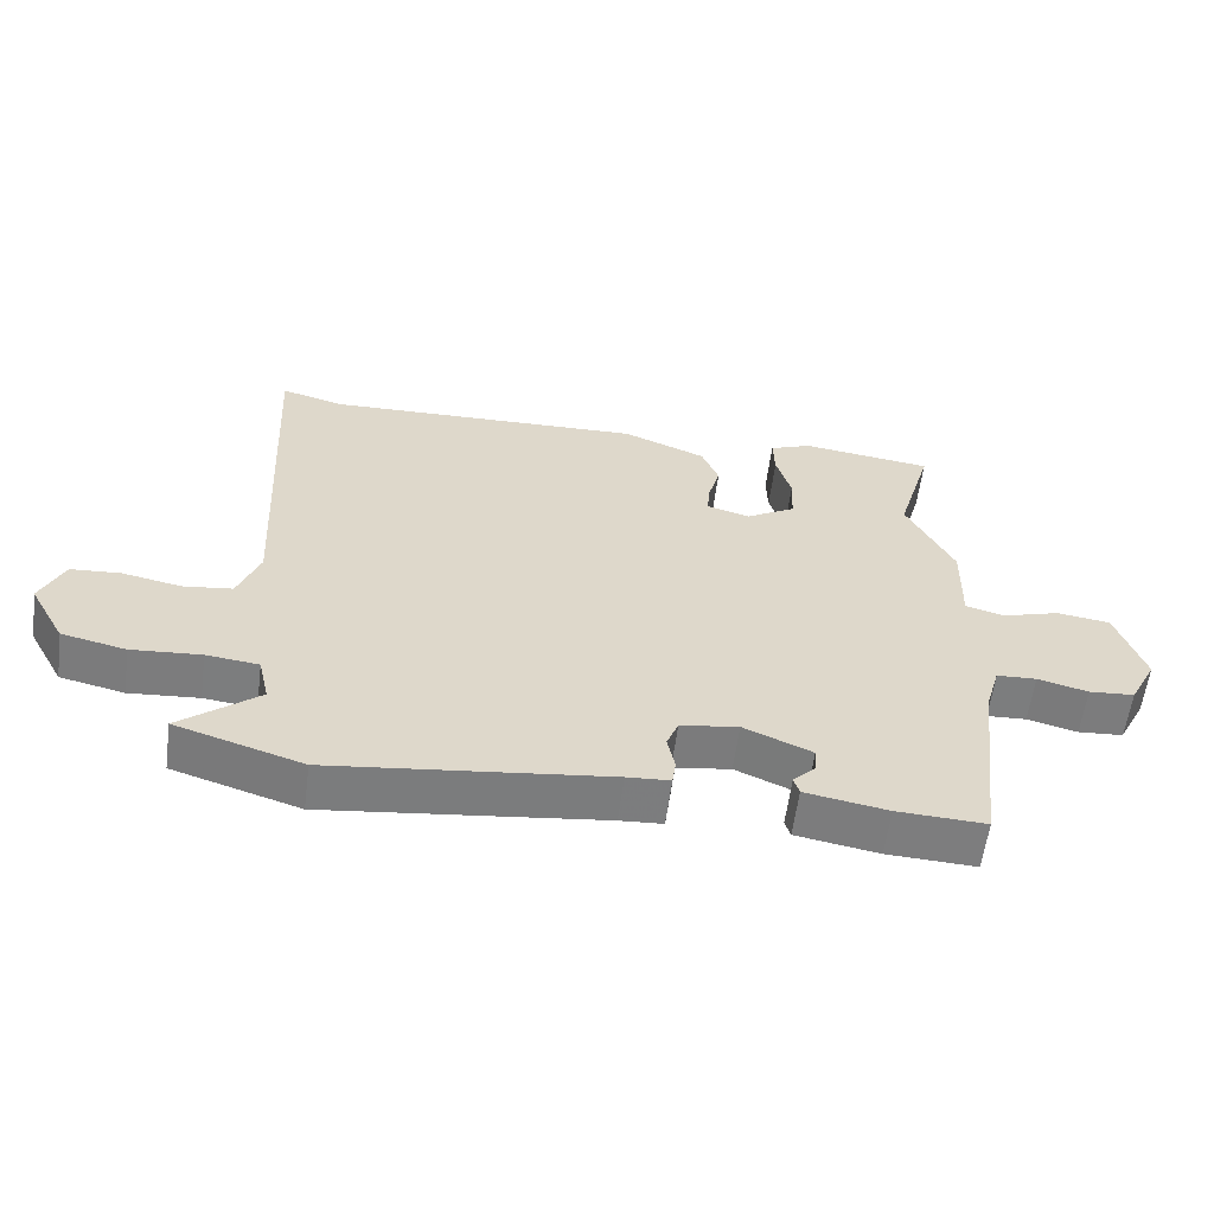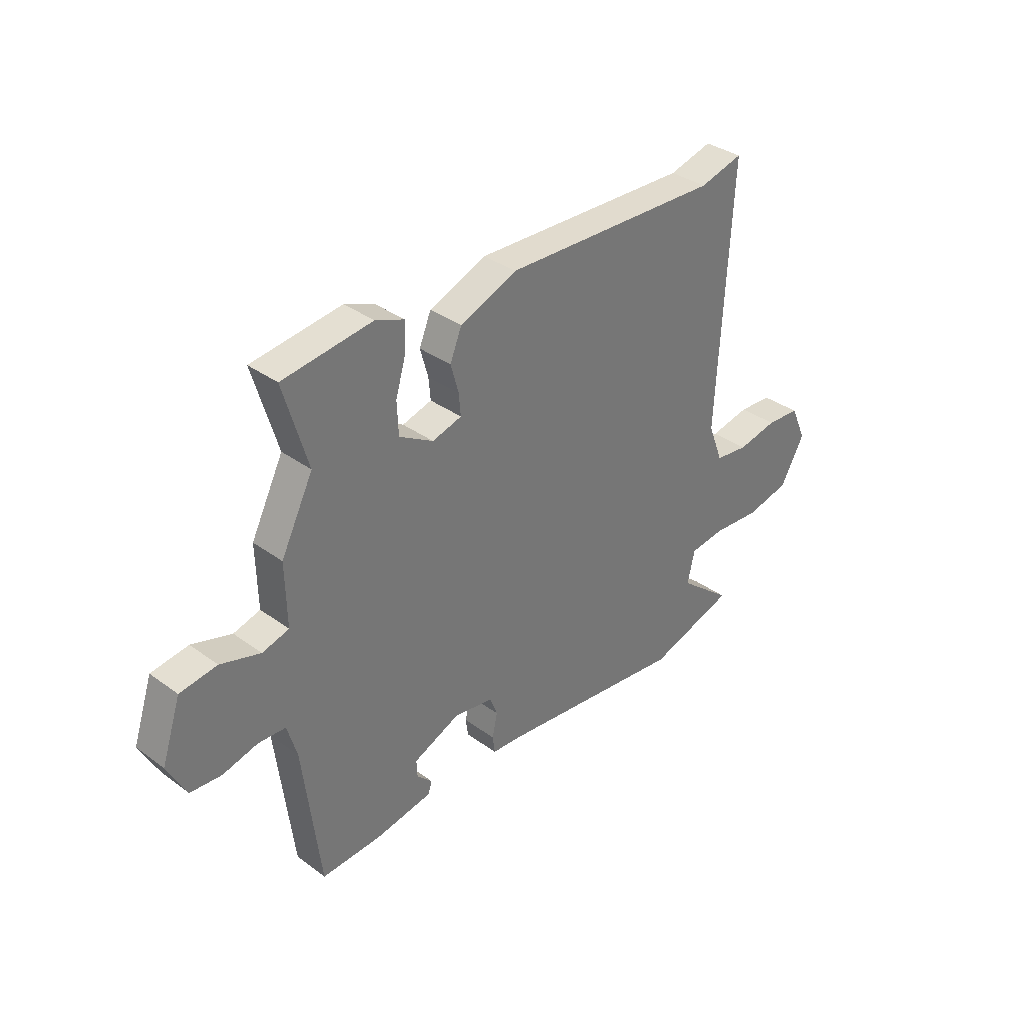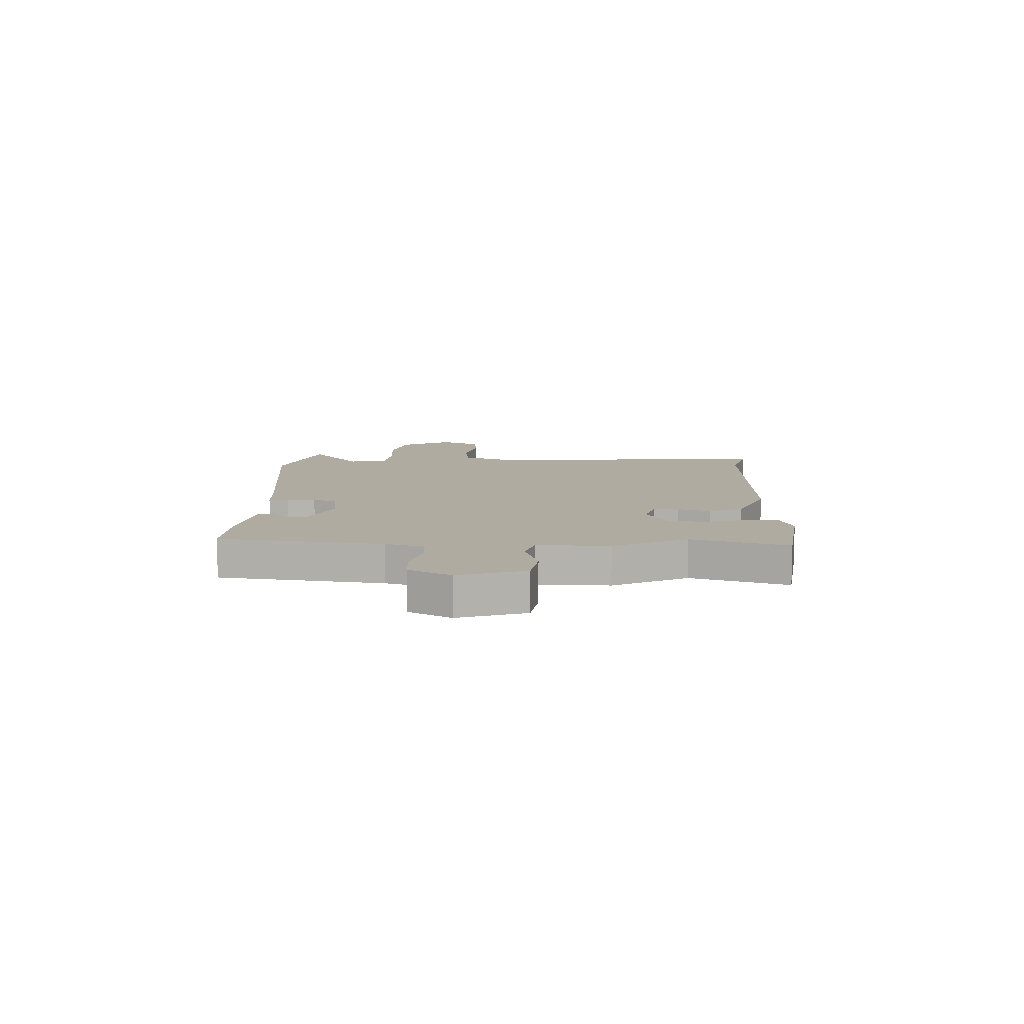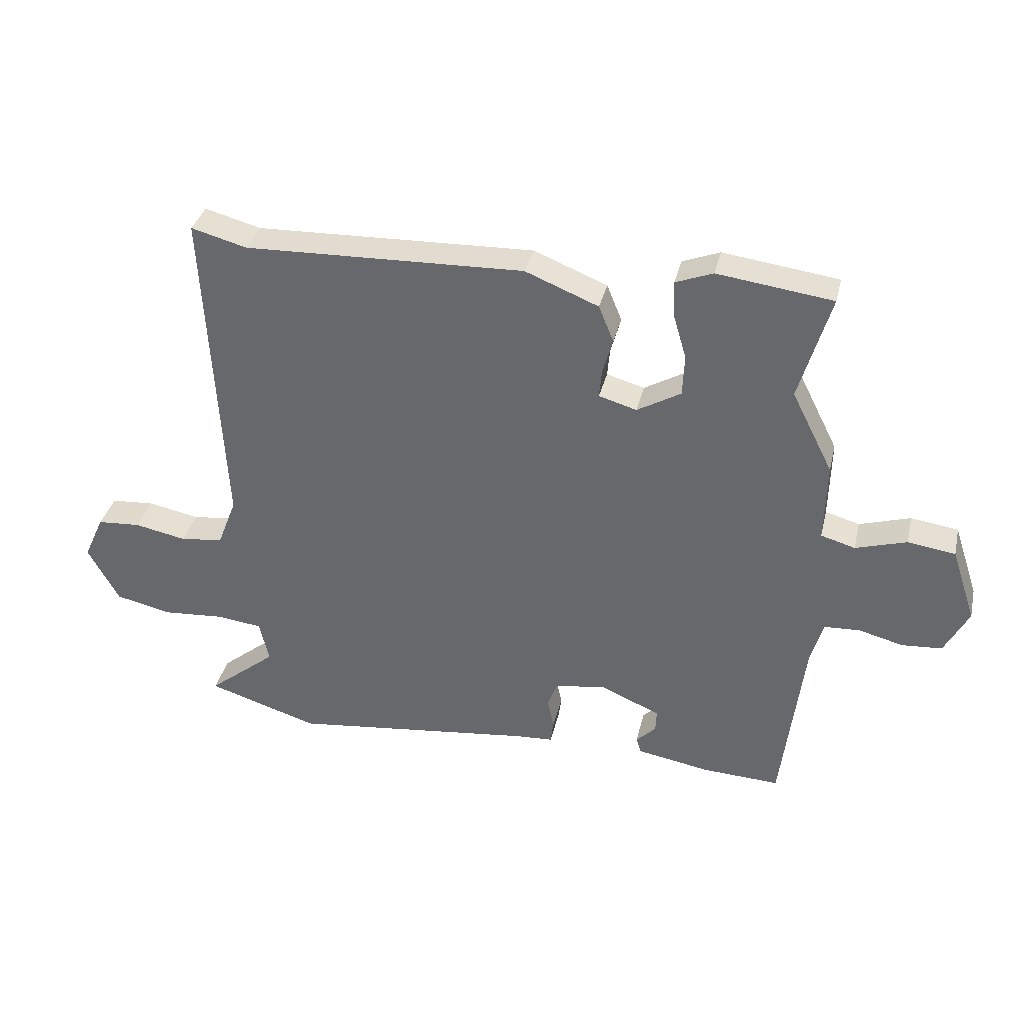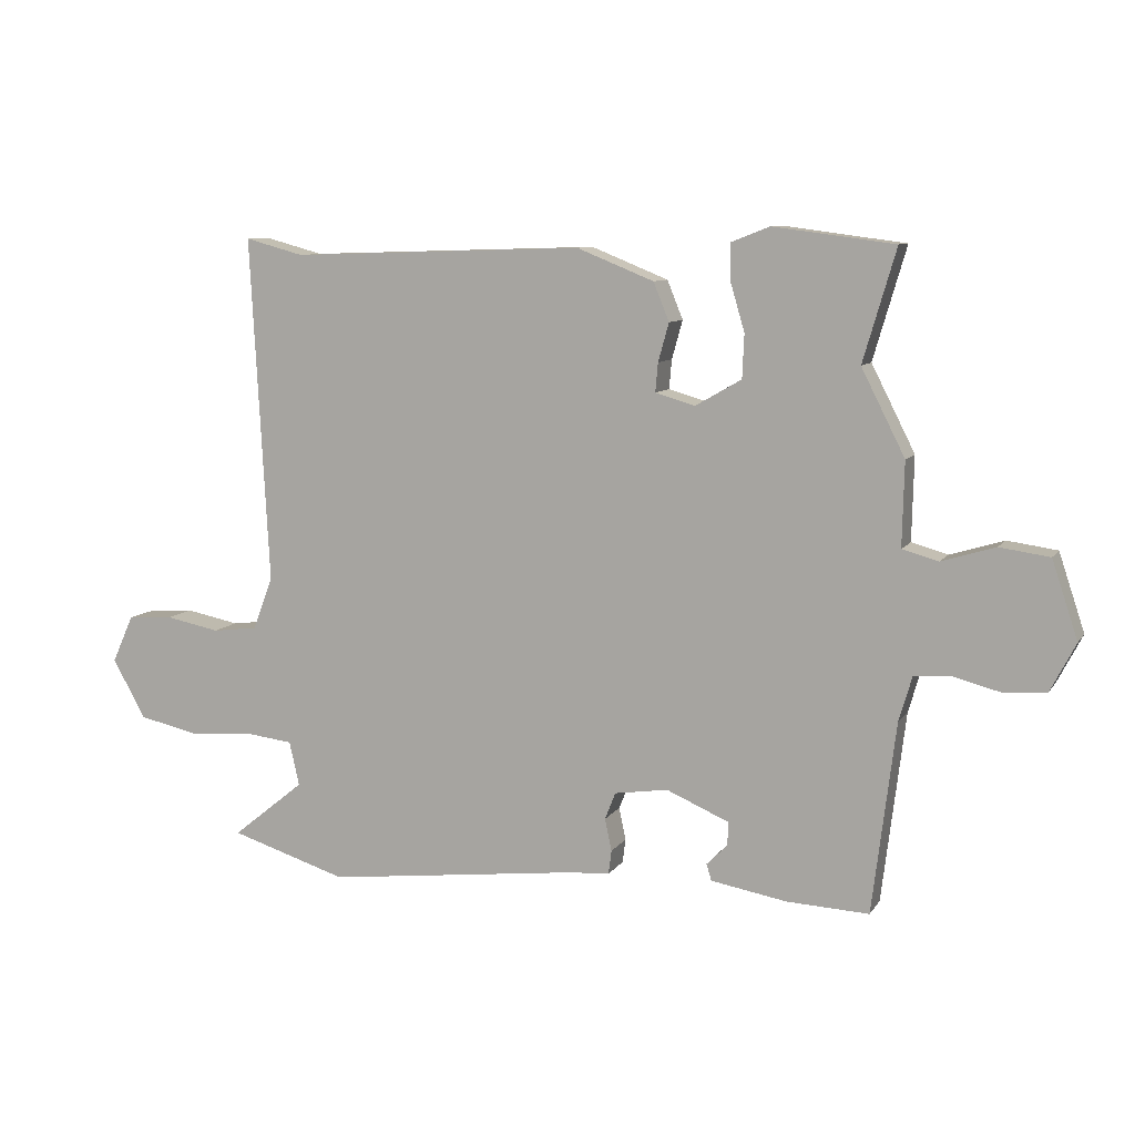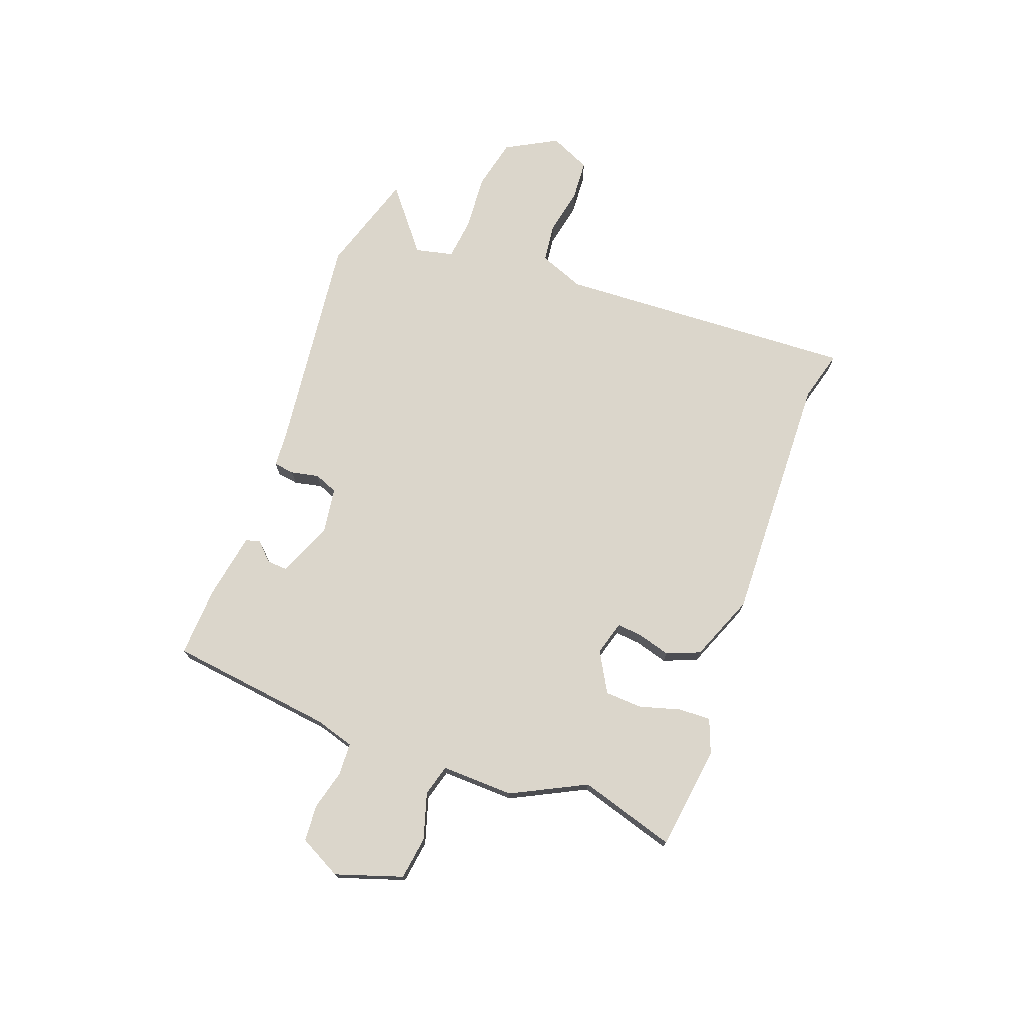
<metadata>
{"format":"obj","ext":"obj","renderer":"f3d","projection":"perspective","resolution":1024,"background":"white","views":[{"elev":-59.1,"azim":172.5,"up":"+Z"},{"elev":34.9,"azim":-45.8,"up":"+Z"},{"elev":9.8,"azim":-87.6,"up":"+Y"},{"elev":35.4,"azim":-166.9,"up":"+Z"},{"elev":9.1,"azim":-160.1,"up":"+Z"},{"elev":73.5,"azim":-69.6,"up":"+Y"}]}
</metadata>
<code>
v -0.452 0.07 0.336
v -0.504 0.07 0.513
v -0.312 0.07 0.538
v -0.25 0.07 0.514
v -0.252 0.07 0.455
v -0.274 0.07 0.38
v -0.271 0.07 0.311
v -0.198 0.07 0.269
v -0.135 0.07 0.287
v -0.139 0.07 0.333
v -0.156 0.07 0.394
v -0.131 0.07 0.455
v -0.009 0.07 0.504
v 0.458 0.07 0.489
v 0.551 0.07 0.514
v 0.522 0.07 -0.037
v 0.554 0.07 -0.12
v 0.626 0.07 -0.129
v 0.712 0.07 -0.112
v 0.785 0.07 -0.117
v 0.819 0.07 -0.192
v 0.767 0.07 -0.286
v 0.673 0.07 -0.307
v 0.571 0.07 -0.299
v 0.494 0.07 -0.308
v 0.478 0.07 -0.378
v 0.593 0.07 -0.471
v 0.407 0.07 -0.529
v 0.001 0.07 -0.48
v -0.062 0.07 -0.476
v -0.067 0.07 -0.438
v -0.056 0.07 -0.387
v -0.073 0.07 -0.344
v -0.158 0.07 -0.331
v -0.258 0.07 -0.374
v -0.256 0.07 -0.411
v -0.223 0.07 -0.444
v -0.231 0.07 -0.47
v -0.352 0.07 -0.491
v -0.482 0.07 -0.497
v -0.519 0.07 -0.195
v -0.54 0.07 -0.123
v -0.599 0.07 -0.12
v -0.673 0.07 -0.139
v -0.74 0.07 -0.134
v -0.78 0.07 -0.057
v -0.739 0.07 0.066
v -0.66 0.07 0.077
v -0.575 0.07 0.051
v -0.518 0.07 0.067
v -0.521 0.07 0.2
v -0.452 0 0.336
v -0.504 0 0.513
v -0.312 0 0.538
v -0.25 0 0.514
v -0.252 0 0.455
v -0.274 0 0.38
v -0.271 0 0.311
v -0.198 0 0.269
v -0.135 0 0.287
v -0.139 0 0.333
v -0.156 0 0.394
v -0.131 0 0.455
v -0.009 0 0.504
v 0.458 0 0.489
v 0.551 0 0.514
v 0.522 0 -0.037
v 0.554 0 -0.12
v 0.626 0 -0.129
v 0.712 0 -0.112
v 0.785 0 -0.117
v 0.819 0 -0.192
v 0.767 0 -0.286
v 0.673 0 -0.307
v 0.571 0 -0.299
v 0.494 0 -0.308
v 0.478 0 -0.378
v 0.593 0 -0.471
v 0.407 0 -0.529
v 0.001 0 -0.48
v -0.062 0 -0.476
v -0.067 0 -0.438
v -0.056 0 -0.387
v -0.073 0 -0.344
v -0.158 0 -0.331
v -0.258 0 -0.374
v -0.256 0 -0.411
v -0.223 0 -0.444
v -0.231 0 -0.47
v -0.352 0 -0.491
v -0.482 0 -0.497
v -0.519 0 -0.195
v -0.54 0 -0.123
v -0.599 0 -0.12
v -0.673 0 -0.139
v -0.74 0 -0.134
v -0.78 0 -0.057
v -0.739 0 0.066
v -0.66 0 0.077
v -0.575 0 0.051
v -0.518 0 0.067
v -0.521 0 0.2
f 50 51 1
f 47 48 49
f 46 47 49
f 45 46 49
f 44 45 49
f 43 44 49
f 42 43 49 50
f 41 42 50 1
f 39 40 41
f 38 39 41
f 37 38 41
f 36 37 41
f 35 36 41 1
f 29 30 31 32
f 29 32 33
f 28 29 33
f 27 28 33
f 26 27 33
f 25 26 33 34
f 22 23 24
f 21 22 24
f 20 21 24
f 19 20 24
f 18 19 24
f 24 25 34
f 18 24 34
f 17 18 34
f 14 15 16
f 13 14 16
f 12 13 16
f 11 12 16
f 10 11 16
f 9 10 16 17
f 8 9 17 34
f 4 5 6
f 3 4 6
f 2 3 6
f 1 2 6
f 1 6 7
f 8 34 35
f 7 8 35
f 1 7 35
f 52 102 101
f 100 99 98
f 100 98 97
f 100 97 96
f 100 96 95
f 100 95 94
f 101 100 94 93
f 52 101 93 92
f 92 91 90
f 92 90 89
f 92 89 88
f 92 88 87
f 52 92 87 86
f 83 82 81 80
f 84 83 80
f 84 80 79
f 84 79 78
f 84 78 77
f 85 84 77 76
f 75 74 73
f 75 73 72
f 75 72 71
f 75 71 70
f 75 70 69
f 85 76 75
f 85 75 69
f 85 69 68
f 67 66 65
f 67 65 64
f 67 64 63
f 67 63 62
f 67 62 61
f 68 67 61 60
f 85 68 60 59
f 57 56 55
f 57 55 54
f 57 54 53
f 57 53 52
f 58 57 52
f 86 85 59
f 86 59 58
f 86 58 52
f 1 52 53 2
f 2 53 54 3
f 3 54 55 4
f 4 55 56 5
f 5 56 57 6
f 6 57 58 7
f 7 58 59 8
f 8 59 60 9
f 9 60 61 10
f 10 61 62 11
f 11 62 63 12
f 12 63 64 13
f 13 64 65 14
f 14 65 66 15
f 15 66 67 16
f 16 67 68 17
f 17 68 69 18
f 18 69 70 19
f 19 70 71 20
f 20 71 72 21
f 21 72 73 22
f 22 73 74 23
f 23 74 75 24
f 24 75 76 25
f 25 76 77 26
f 26 77 78 27
f 27 78 79 28
f 28 79 80 29
f 29 80 81 30
f 30 81 82 31
f 31 82 83 32
f 32 83 84 33
f 33 84 85 34
f 34 85 86 35
f 35 86 87 36
f 36 87 88 37
f 37 88 89 38
f 38 89 90 39
f 39 90 91 40
f 40 91 92 41
f 41 92 93 42
f 42 93 94 43
f 43 94 95 44
f 44 95 96 45
f 45 96 97 46
f 46 97 98 47
f 47 98 99 48
f 48 99 100 49
f 49 100 101 50
f 50 101 102 51
f 51 102 52 1

</code>
